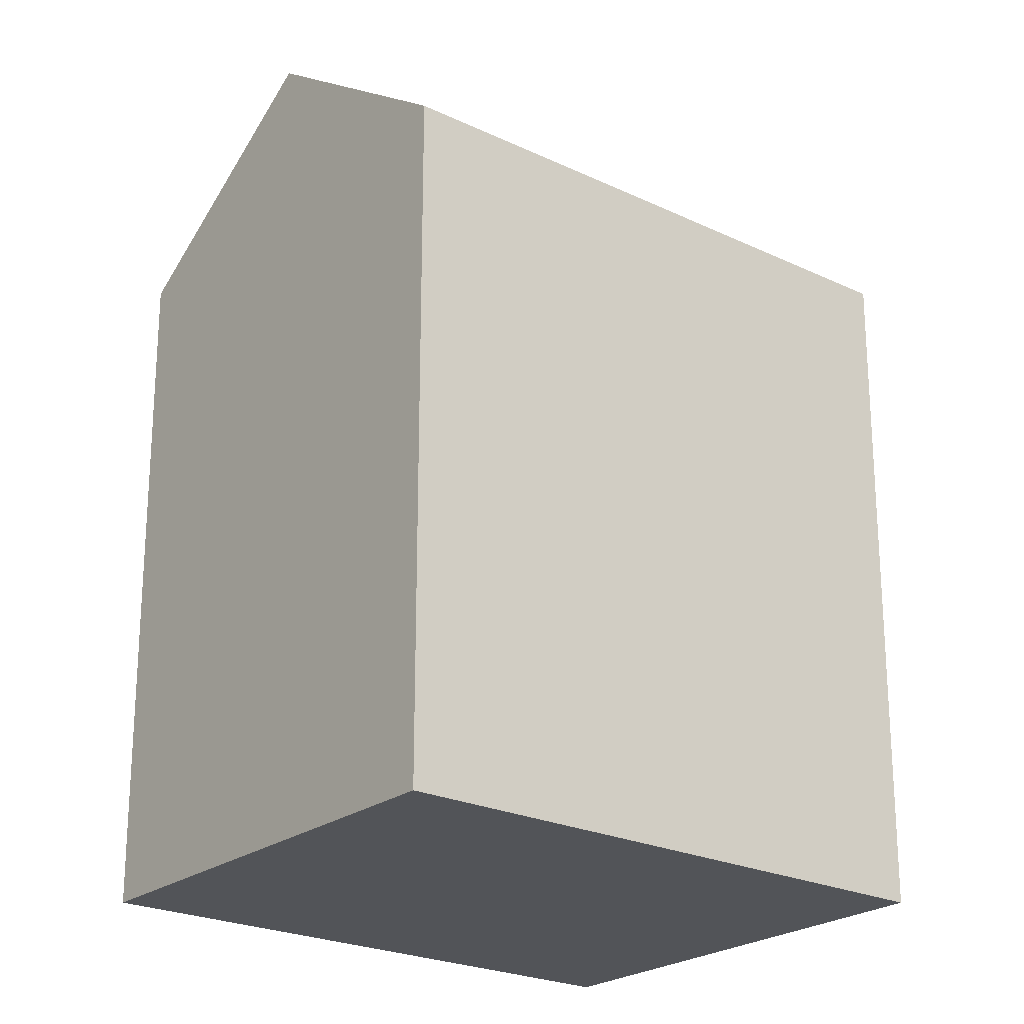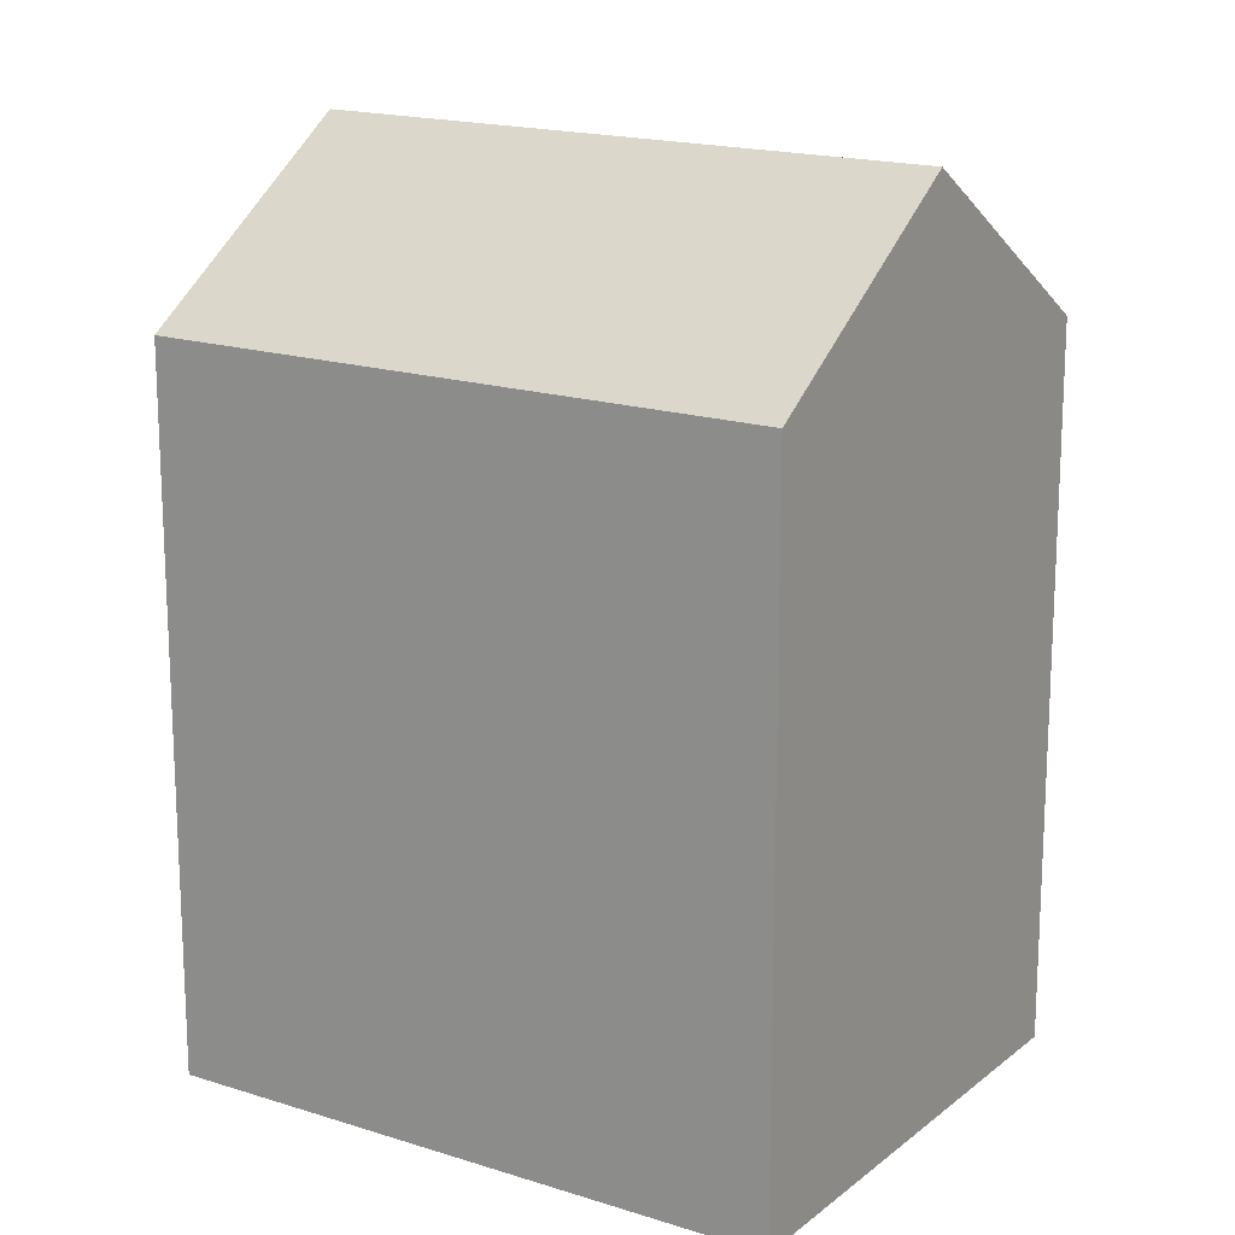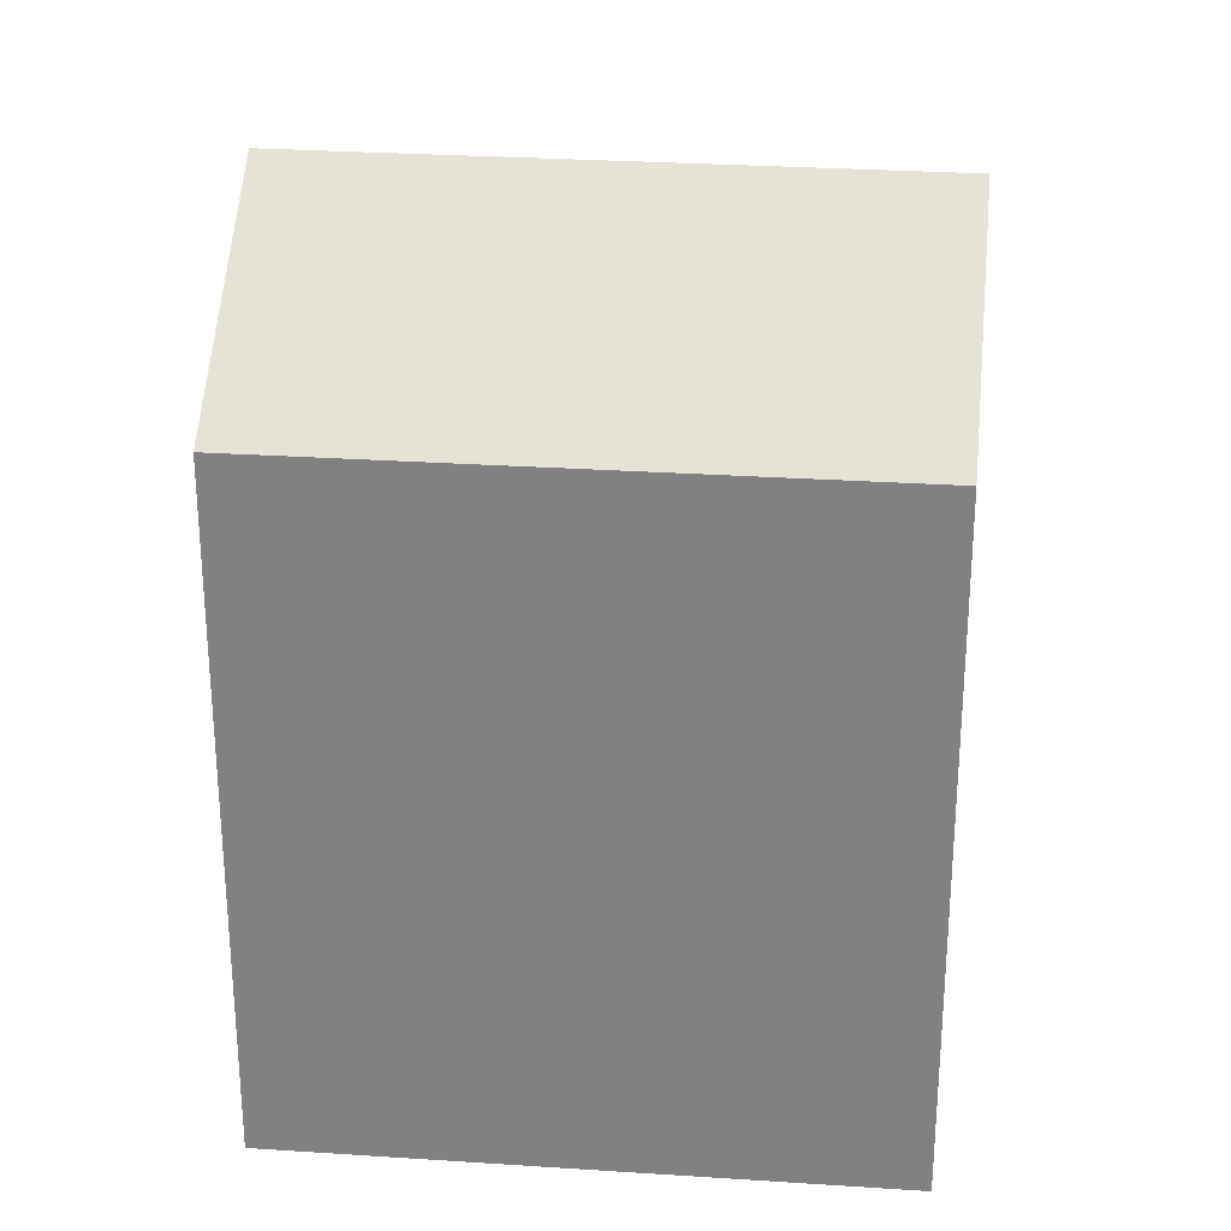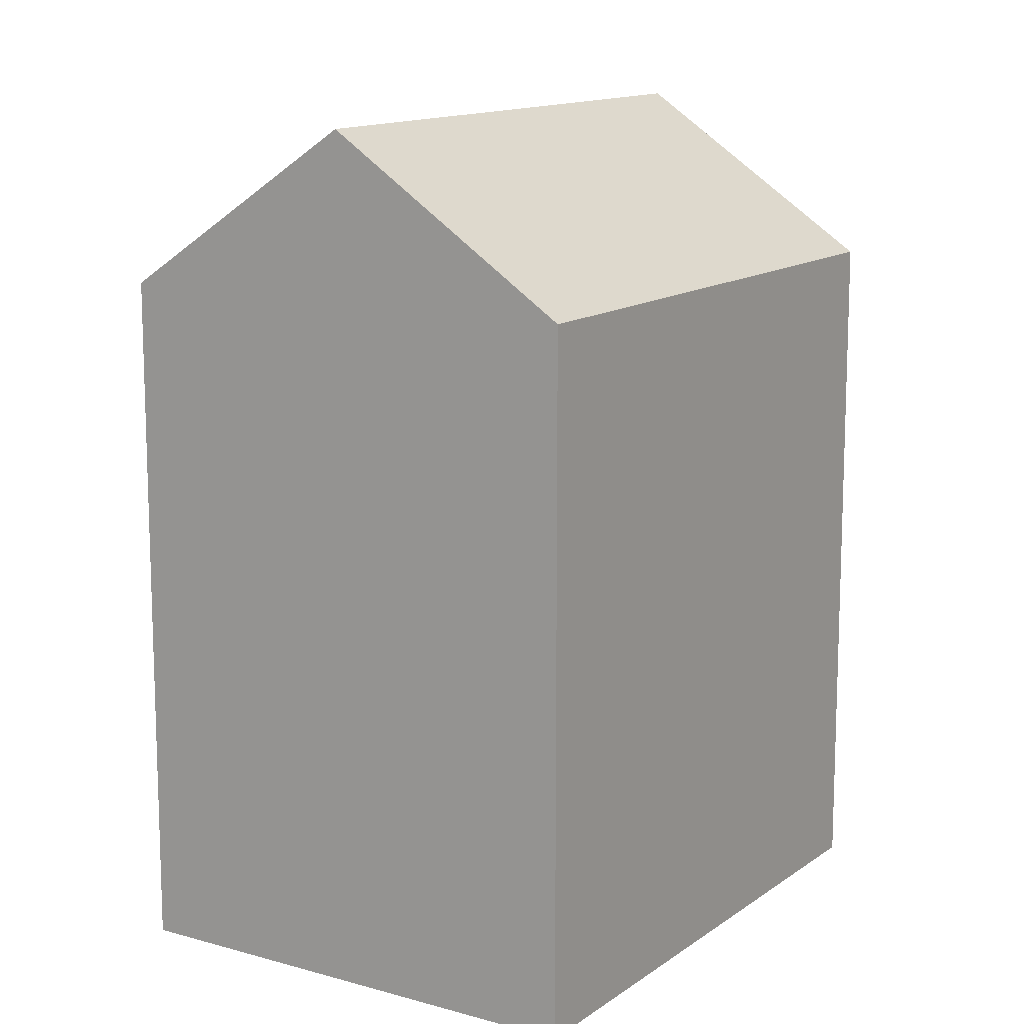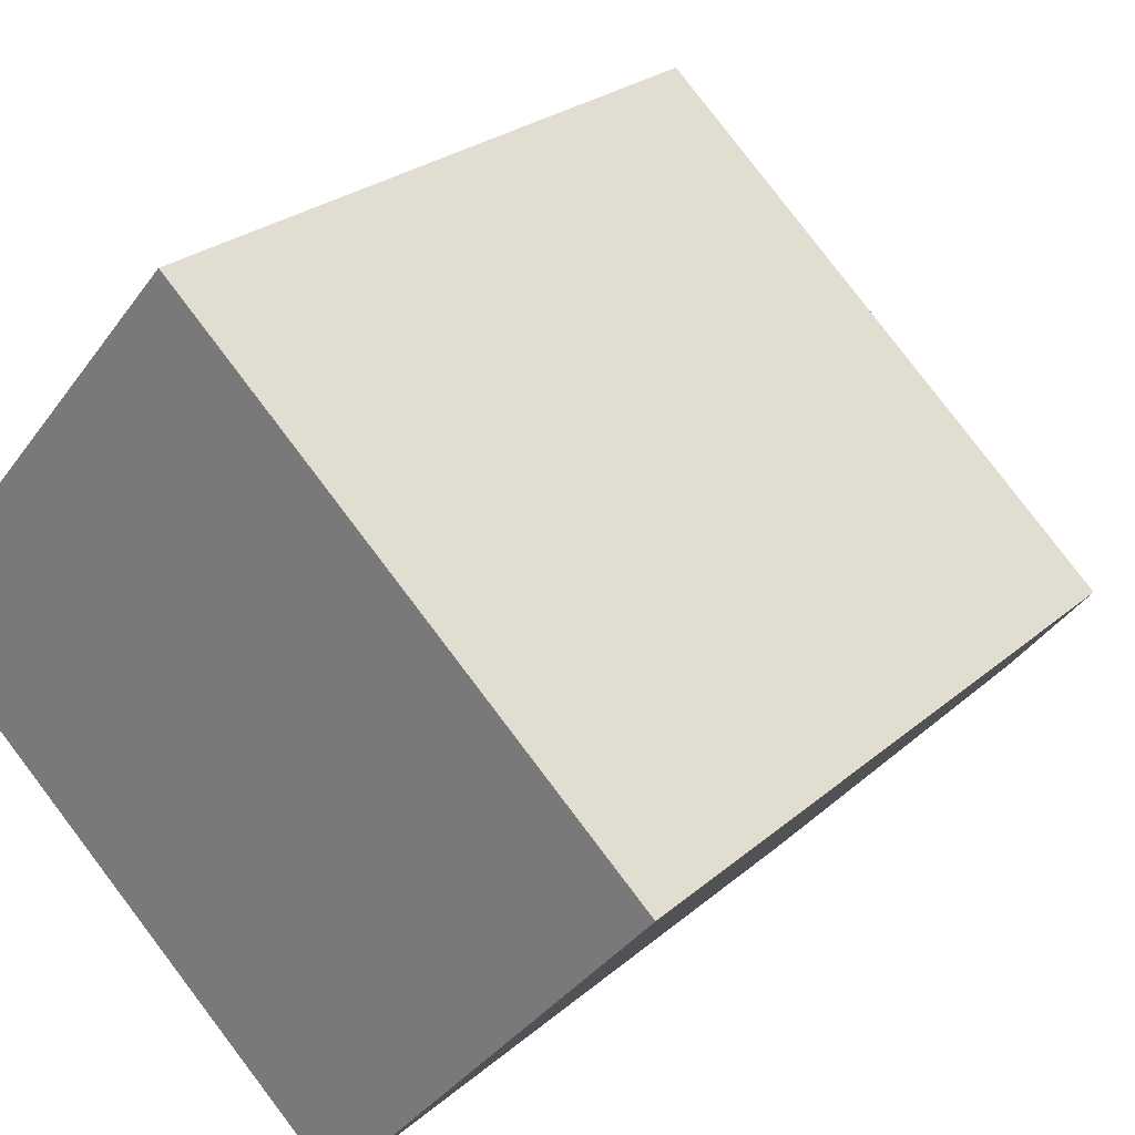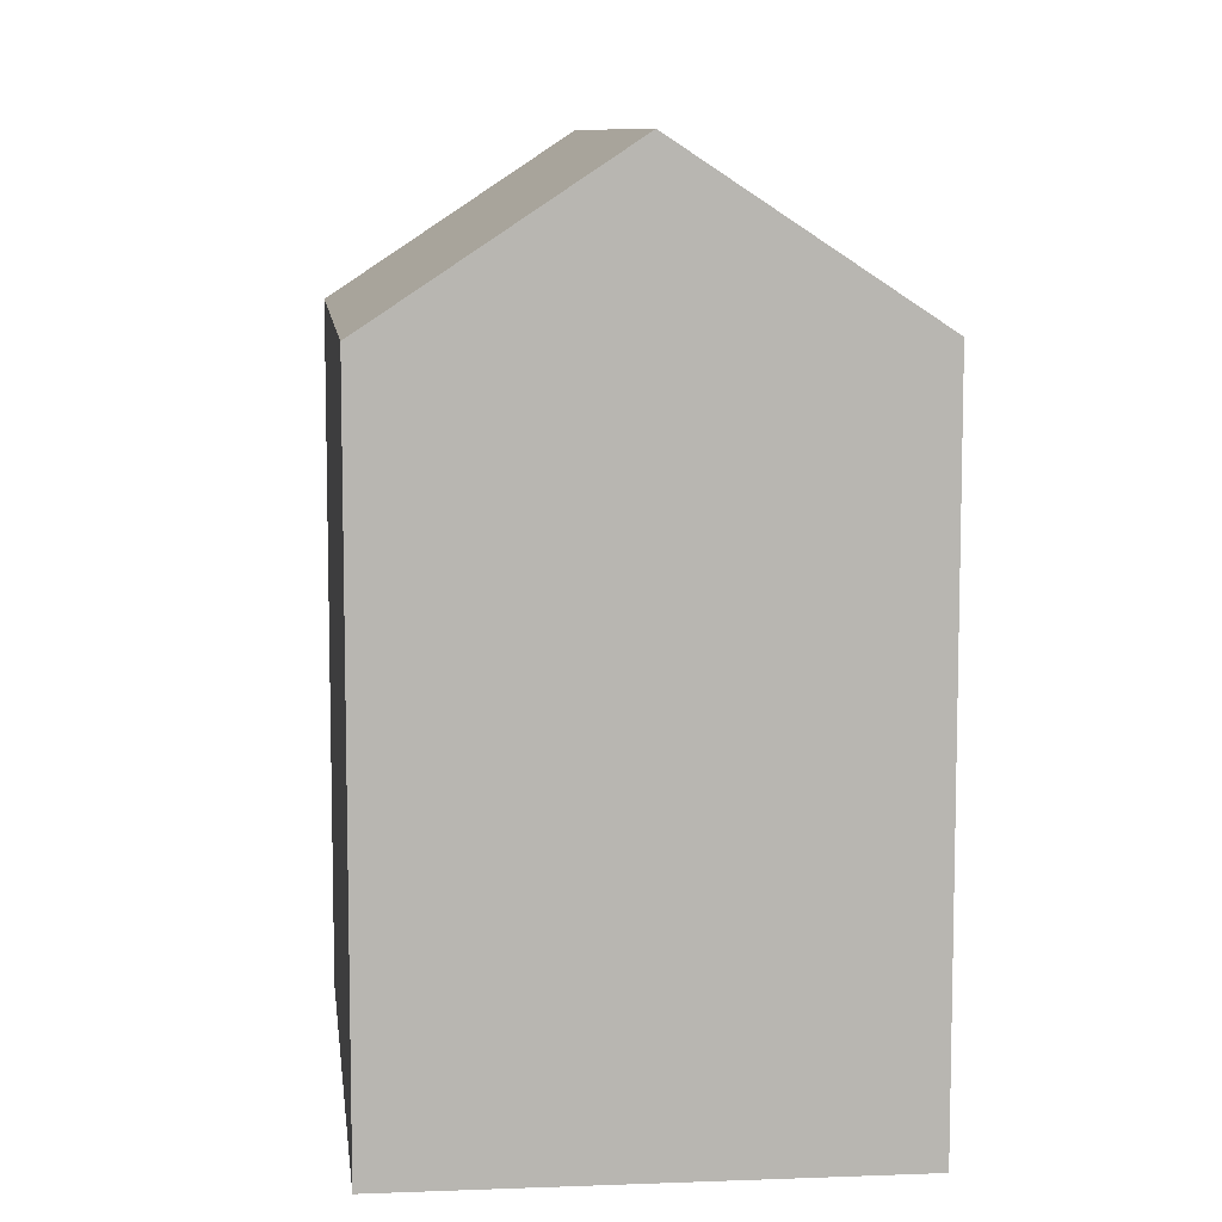
<metadata>
{"format":"obj","ext":"obj","renderer":"f3d","projection":"perspective","resolution":1024,"background":"white","views":[{"elev":-23.2,"azim":2.4,"up":"+Y"},{"elev":17.4,"azim":-105.9,"up":"+Y"},{"elev":28.7,"azim":-132.9,"up":"+Y"},{"elev":13.1,"azim":-16.0,"up":"+Y"},{"elev":24.9,"azim":36.1,"up":"+Z"},{"elev":9.0,"azim":-55.1,"up":"+Y"}]}
</metadata>
<code>
v  14.29 19.67 -5.056
v  0.0003397 15.91 -0.0005043
v  3.703 19.67 4.293
v  10.58 15.91 -9.35
v  17.99 15.91 -0.7627
v  7.405 15.91 8.586
v  0 0 0
v  17.99 4.667e-17 -0.7622
v  7.404 -5.258e-16 8.587
v  10.58 5.725e-16 -9.349
g defaultobject
f 1 2 3
f 2 1 4
f 5 3 6
f 3 5 1
f 7 8 9
f 8 7 10
f 6 7 9
f 7 6 2
f 2 6 3
f 2 10 7
f 10 2 4
f 4 8 10
f 8 4 5
f 5 4 1
f 8 6 9
f 6 8 5

</code>
